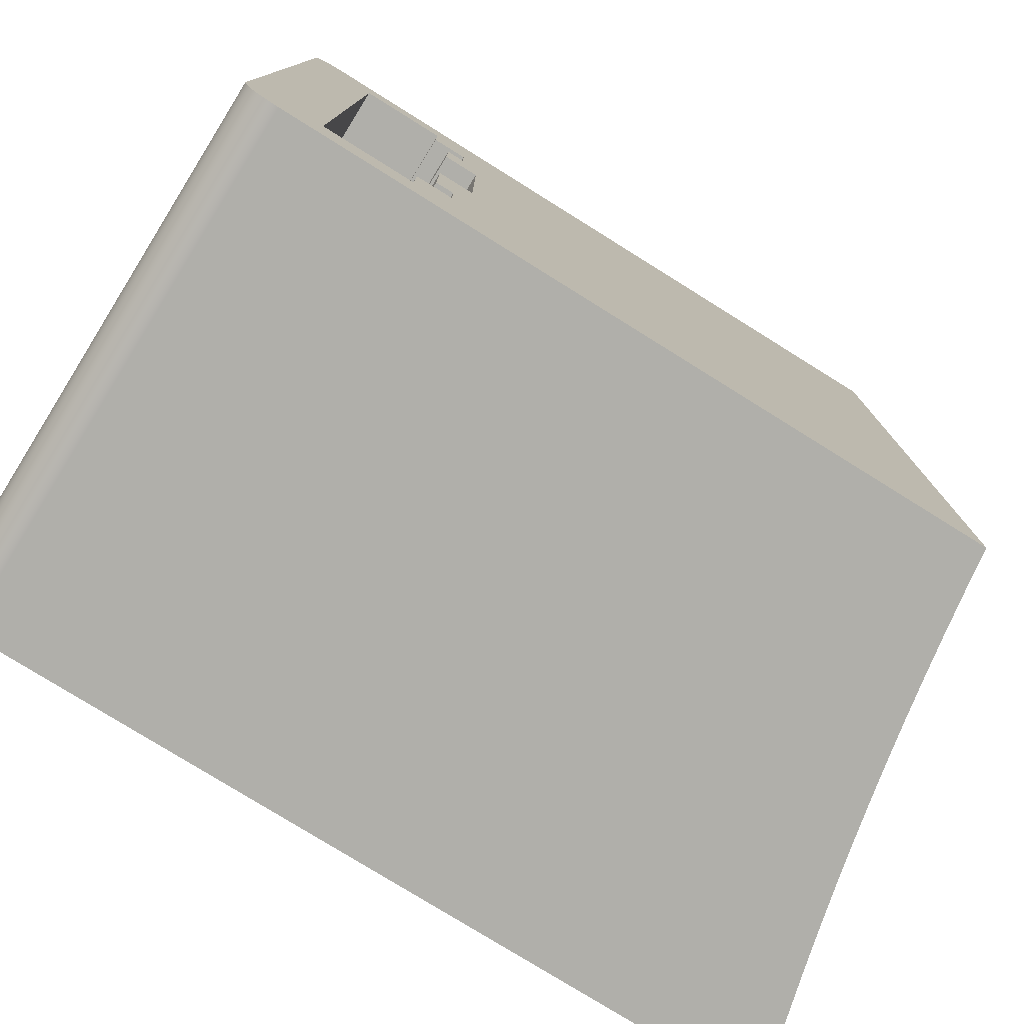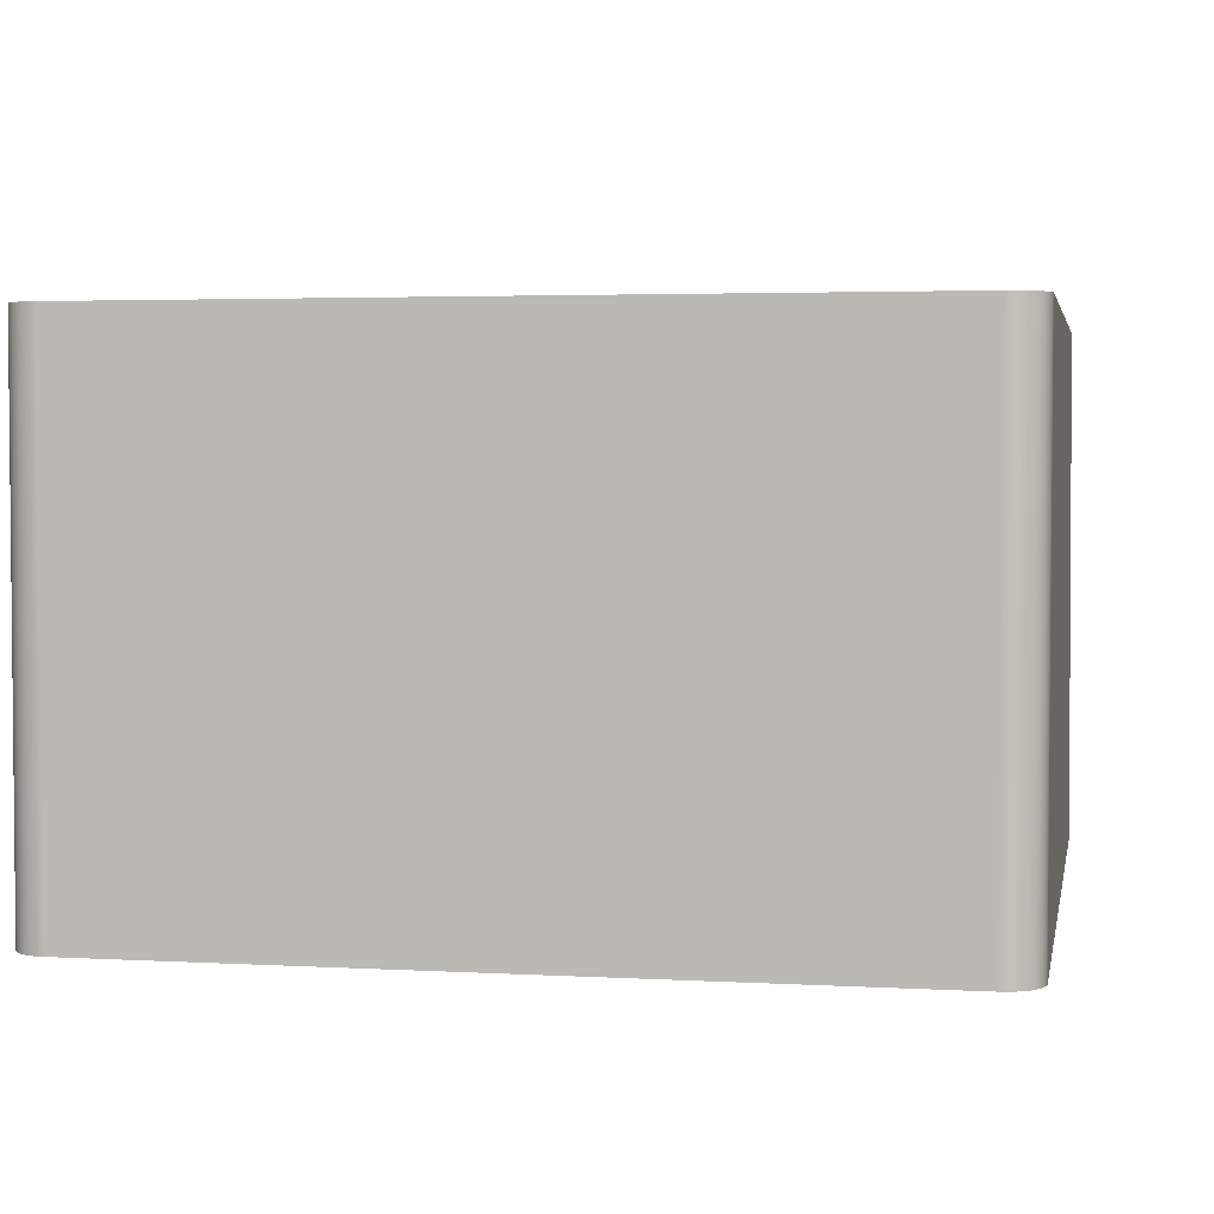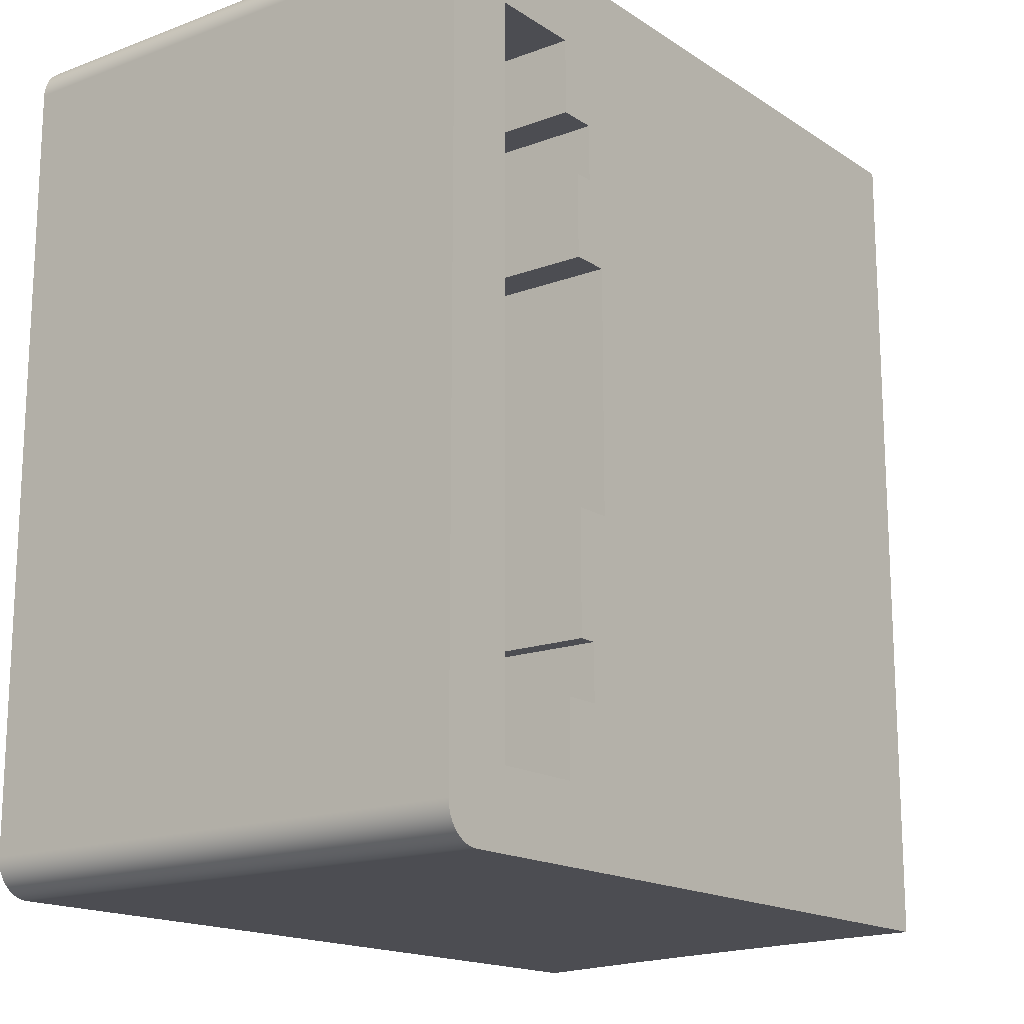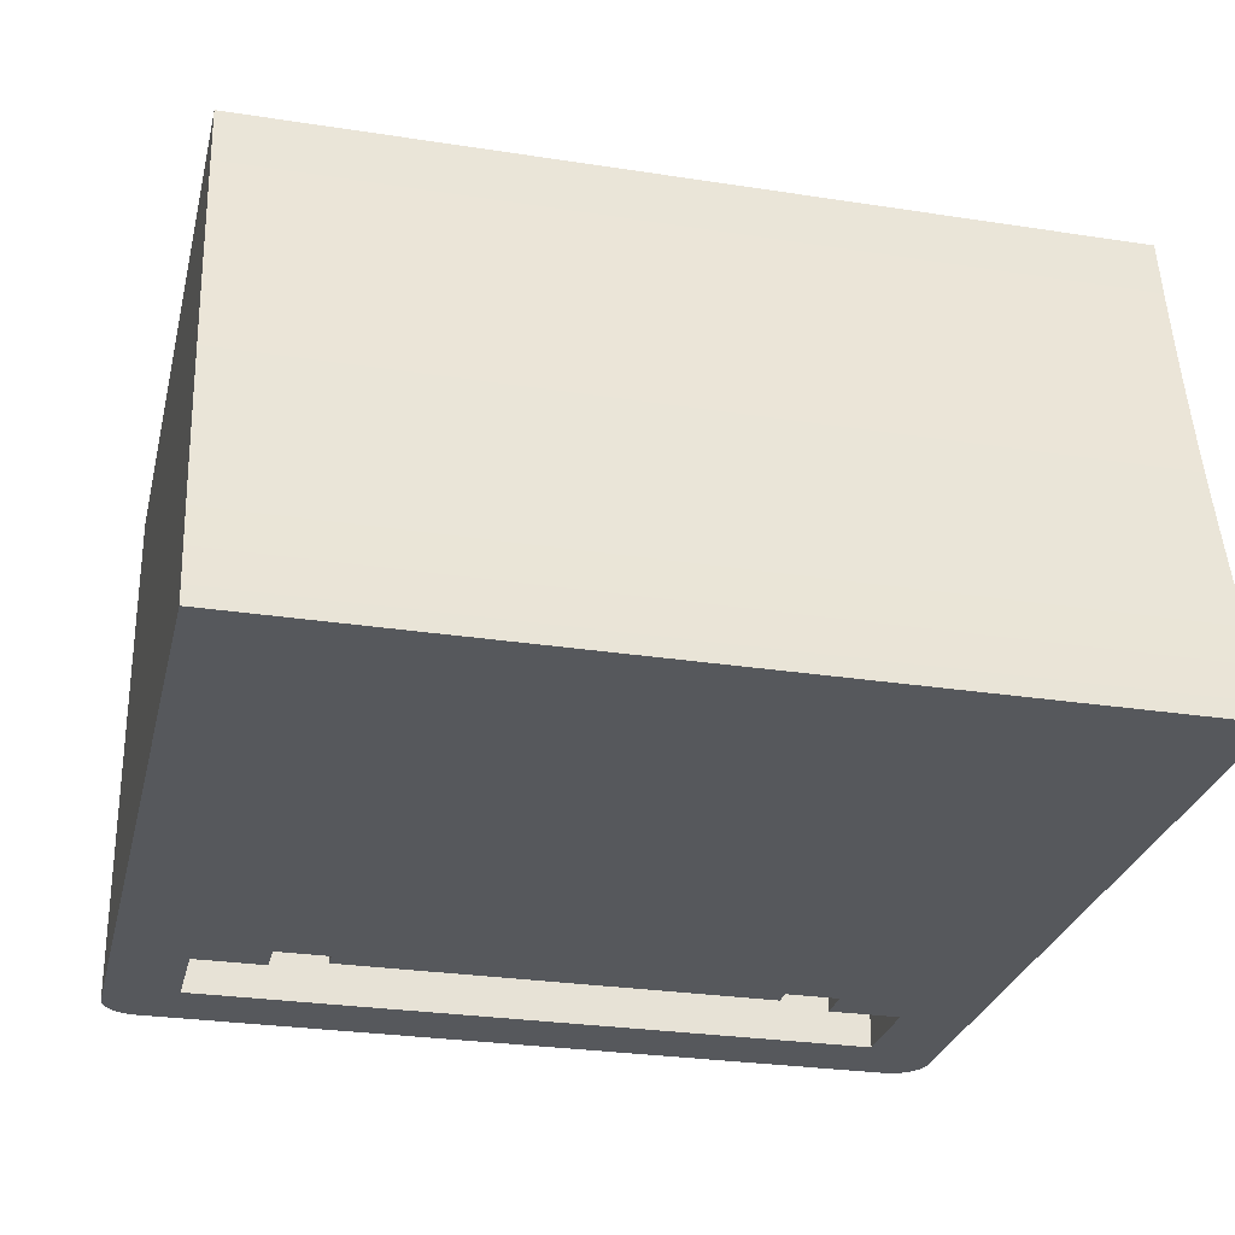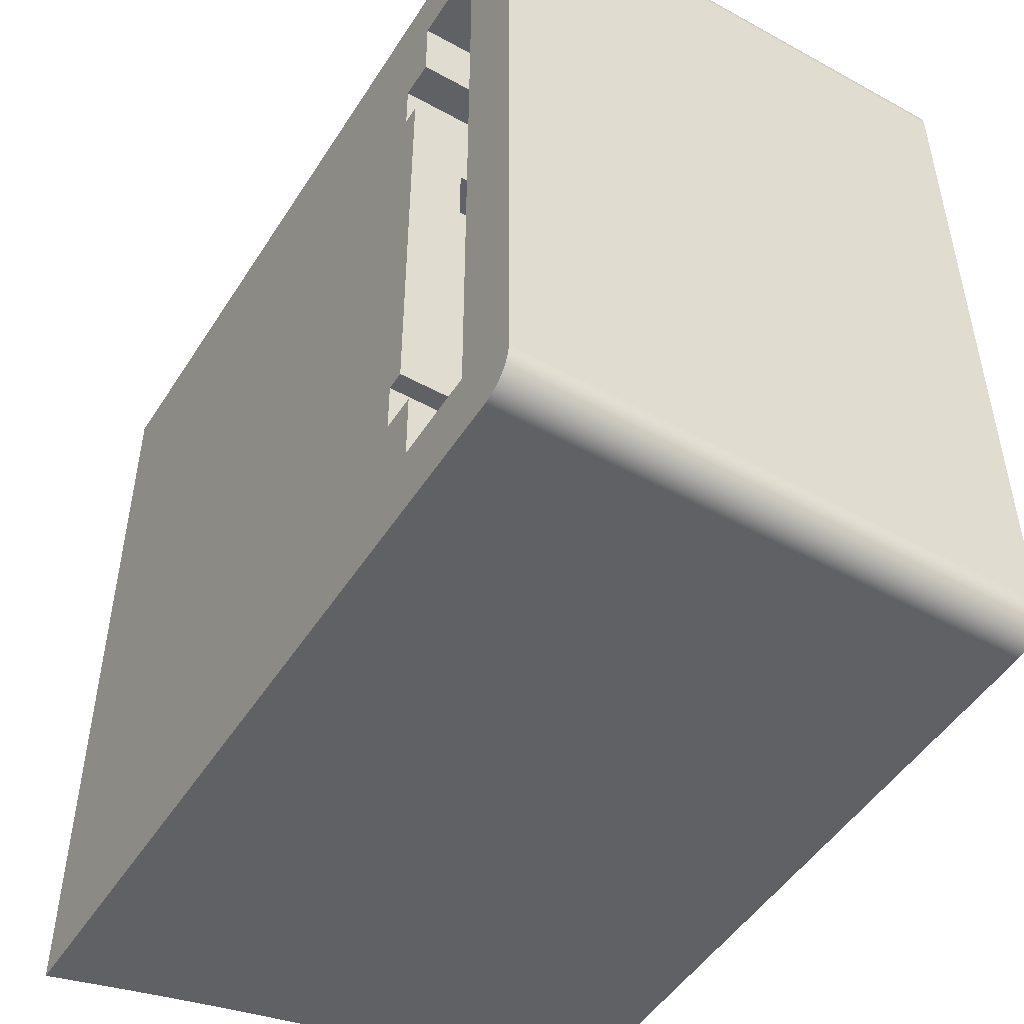
<metadata>
{"format":"obj","ext":"obj","renderer":"f3d","projection":"perspective","resolution":1024,"background":"white","views":[{"elev":-78.0,"azim":148.1,"up":"+Z"},{"elev":3.2,"azim":100.8,"up":"+Y"},{"elev":-16.4,"azim":127.4,"up":"+Z"},{"elev":-28.1,"azim":-103.2,"up":"+Y"},{"elev":-49.2,"azim":58.6,"up":"+Z"}]}
</metadata>
<code>
g Solid1
v -21.5 0 2
v -21.19 1.098 2
v -20.89 2.199 2
v -20.6 3.303 2
v -20.32 4.411 2
v -20.06 5.522 2
v -19.81 6.635 2
v -19.57 7.752 2
v -19.35 8.871 2
v -19.13 9.992 2
v -18.93 11.12 2
v -18.75 12.24 2
v -18.57 13.37 2
v -18.41 14.5 2
v -18.41 14.5 -21
v -18.57 13.37 -21
v -18.75 12.24 -21
v -18.93 11.12 -21
v -19.13 9.992 -21
v -19.35 8.871 -21
v -19.57 7.752 -21
v -19.81 6.635 -21
v -20.06 5.522 -21
v -20.32 4.411 -21
v -20.6 3.303 -21
v -20.89 2.199 -21
v -21.19 1.098 -21
v -21.5 0 -21
v 1 0 2
v 1 14.5 2
v 1 14.5 -21
v 1 0 -21
v -3 14.5 -12.25
v -4 14.5 -12.25
v -4 1.5 -12.25
v -3 1.5 -12.25
v -4 14.5 -5.75
v -4 1.5 -5.75
v -3 14.5 -5.75
v -3 1.5 -5.75
v 1.112 14.5 1.994
v 1.223 14.5 1.975
v 1.33 14.5 1.944
v 1.434 14.5 1.901
v 1.532 14.5 1.847
v 1.623 14.5 1.782
v 1.707 14.5 1.707
v 1.782 14.5 1.623
v 1.847 14.5 1.532
v 1.901 14.5 1.434
v 1.944 14.5 1.33
v 1.975 14.5 1.223
v 1.994 14.5 1.112
v 2 14.5 1
v 2 14.5 -20
v 1.994 14.5 -20.11
v 1.975 14.5 -20.22
v 1.944 14.5 -20.33
v 1.901 14.5 -20.43
v 1.847 14.5 -20.53
v 1.782 14.5 -20.62
v 1.707 14.5 -20.71
v 1.623 14.5 -20.78
v 1.532 14.5 -20.85
v 1.434 14.5 -20.9
v 1.33 14.5 -20.94
v 1.223 14.5 -20.97
v 1.112 14.5 -20.99
v -3 14.5 -15.5
v -3.5 14.5 -15.5
v -3.5 14.5 -17
v -2.5 14.5 -17
v -2.5 14.5 -19
v 0 14.5 -19
v 0 14.5 0
v -2.5 14.5 0
v -2.5 14.5 -2
v -3.5 14.5 -2
v -3.5 14.5 -3.5
v -3 14.5 -3.5
v -2.5 0 0
v -2.5 0 -2
v -3.5 0 -2
v -3.5 0 -3.5
v -3 0 -3.5
v -3 0 -15.5
v -3.5 0 -15.5
v -3.5 0 -17
v -2.5 0 -17
v -2.5 0 -19
v 0 0 -19
v 0 0 0
v 2 0 -20
v 1.994 0 -20.11
v 1.975 0 -20.22
v 1.944 0 -20.33
v 1.901 0 -20.43
v 1.847 0 -20.53
v 1.782 0 -20.62
v 1.707 0 -20.71
v 1.623 0 -20.78
v 1.532 0 -20.85
v 1.434 0 -20.9
v 1.33 0 -20.94
v 1.223 0 -20.97
v 1.112 0 -20.99
v 1.993 2.417 -20.12
v 1.993 4.833 -20.12
v 1.993 7.25 -20.12
v 1.993 9.667 -20.12
v 1.993 12.08 -20.12
v 1.972 2.417 -20.23
v 1.972 4.833 -20.23
v 1.972 7.25 -20.23
v 1.972 9.667 -20.23
v 1.972 12.08 -20.23
v 1.937 2.417 -20.35
v 1.937 4.833 -20.35
v 1.937 7.25 -20.35
v 1.937 9.667 -20.35
v 1.937 12.08 -20.35
v 1.89 2.417 -20.46
v 1.89 4.833 -20.46
v 1.89 7.25 -20.46
v 1.89 9.667 -20.46
v 1.89 12.08 -20.46
v 1.829 2.417 -20.56
v 1.829 4.833 -20.56
v 1.829 7.25 -20.56
v 1.829 9.667 -20.56
v 1.829 12.08 -20.56
v 1.758 2.417 -20.65
v 1.758 4.833 -20.65
v 1.758 7.25 -20.65
v 1.758 9.667 -20.65
v 1.758 12.08 -20.65
v 1.675 2.417 -20.74
v 1.675 4.833 -20.74
v 1.675 7.25 -20.74
v 1.675 9.667 -20.74
v 1.675 12.08 -20.74
v 1.583 2.417 -20.81
v 1.583 4.833 -20.81
v 1.583 7.25 -20.81
v 1.583 9.667 -20.81
v 1.583 12.08 -20.81
v 1.483 2.417 -20.88
v 1.483 4.833 -20.88
v 1.483 7.25 -20.88
v 1.483 9.667 -20.88
v 1.483 12.08 -20.88
v 1.376 2.417 -20.93
v 1.376 4.833 -20.93
v 1.376 7.25 -20.93
v 1.376 9.667 -20.93
v 1.376 12.08 -20.93
v 1.264 2.417 -20.96
v 1.264 4.833 -20.96
v 1.264 7.25 -20.96
v 1.264 9.667 -20.96
v 1.264 12.08 -20.96
v 1.148 2.417 -20.99
v 1.148 4.833 -20.99
v 1.148 7.25 -20.99
v 1.148 9.667 -20.99
v 1.148 12.08 -20.99
v 1.03 2.417 -21
v 1.03 4.833 -21
v 1.03 7.25 -21
v 1.03 9.667 -21
v 1.03 12.08 -21
v 2 0 1
v 1.112 0 1.994
v 1.223 0 1.975
v 1.33 0 1.944
v 1.434 0 1.901
v 1.532 0 1.847
v 1.623 0 1.782
v 1.707 0 1.707
v 1.782 0 1.623
v 1.847 0 1.532
v 1.901 0 1.434
v 1.944 0 1.33
v 1.975 0 1.223
v 1.994 0 1.112
v 1.118 2.417 1.993
v 1.118 4.833 1.993
v 1.118 7.25 1.993
v 1.118 9.667 1.993
v 1.118 12.08 1.993
v 1.235 2.417 1.972
v 1.235 4.833 1.972
v 1.235 7.25 1.972
v 1.235 9.667 1.972
v 1.235 12.08 1.972
v 1.348 2.417 1.937
v 1.348 4.833 1.937
v 1.348 7.25 1.937
v 1.348 9.667 1.937
v 1.348 12.08 1.937
v 1.457 2.417 1.89
v 1.457 4.833 1.89
v 1.457 7.25 1.89
v 1.457 9.667 1.89
v 1.457 12.08 1.89
v 1.559 2.417 1.829
v 1.559 4.833 1.829
v 1.559 7.25 1.829
v 1.559 9.667 1.829
v 1.559 12.08 1.829
v 1.653 2.417 1.758
v 1.653 4.833 1.758
v 1.653 7.25 1.758
v 1.653 9.667 1.758
v 1.653 12.08 1.758
v 1.738 2.417 1.675
v 1.738 4.833 1.675
v 1.738 7.25 1.675
v 1.738 9.667 1.675
v 1.738 12.08 1.675
v 1.812 2.417 1.583
v 1.812 4.833 1.583
v 1.812 7.25 1.583
v 1.812 9.667 1.583
v 1.812 12.08 1.583
v 1.876 2.417 1.483
v 1.876 4.833 1.483
v 1.876 7.25 1.483
v 1.876 9.667 1.483
v 1.876 12.08 1.483
v 1.927 2.417 1.376
v 1.927 4.833 1.376
v 1.927 7.25 1.376
v 1.927 9.667 1.376
v 1.927 12.08 1.376
v 1.965 2.417 1.264
v 1.965 4.833 1.264
v 1.965 7.25 1.264
v 1.965 9.667 1.264
v 1.965 12.08 1.264
v 1.989 2.417 1.148
v 1.989 4.833 1.148
v 1.989 7.25 1.148
v 1.989 9.667 1.148
v 1.989 12.08 1.148
v 2 2.417 1.03
v 2 4.833 1.03
v 2 7.25 1.03
v 2 9.667 1.03
v 2 12.08 1.03
f 28 1 27
f 27 1 2
f 27 2 3
f 27 3 26
f 26 3 4
f 26 4 25
f 25 4 5
f 25 5 24
f 24 5 6
f 24 6 23
f 23 6 7
f 23 7 22
f 22 7 8
f 22 8 21
f 21 8 9
f 21 9 20
f 20 9 10
f 20 10 19
f 19 10 11
f 19 11 18
f 18 11 12
f 18 12 17
f 17 12 13
f 17 13 16
f 16 13 15
f 15 13 14
f 14 13 30
f 30 13 12
f 30 12 11
f 11 10 30
f 30 10 9
f 30 9 29
f 29 9 8
f 29 8 7
f 7 6 29
f 29 6 5
f 29 5 4
f 4 3 29
f 29 3 2
f 29 2 1
f 28 27 32
f 32 27 26
f 32 26 25
f 25 24 32
f 32 24 23
f 32 23 22
f 22 21 32
f 32 21 20
f 32 20 31
f 31 20 19
f 31 19 18
f 18 17 31
f 31 17 16
f 31 16 15
f 33 34 36
f 36 34 35
f 34 37 35
f 35 37 38
f 37 39 38
f 38 39 40
f 40 36 38
f 38 36 35
f 14 34 15
f 15 34 70
f 15 70 71
f 30 76 14
f 14 76 78
f 14 78 79
f 41 54 30
f 30 54 75
f 30 75 76
f 41 42 54
f 54 42 43
f 54 43 44
f 44 45 54
f 54 45 46
f 54 46 47
f 47 48 54
f 54 48 49
f 54 49 50
f 50 51 54
f 54 51 52
f 54 52 53
f 54 55 75
f 75 55 74
f 74 55 31
f 74 31 73
f 73 31 15
f 73 15 71
f 56 57 55
f 55 57 58
f 55 58 59
f 59 60 55
f 55 60 61
f 55 61 62
f 62 63 55
f 55 63 64
f 55 64 65
f 65 66 55
f 55 66 67
f 55 67 68
f 68 31 55
f 80 39 79
f 79 39 37
f 79 37 14
f 14 37 34
f 34 33 70
f 70 33 69
f 71 72 73
f 76 77 78
f 81 82 76
f 76 82 77
f 82 83 77
f 77 83 78
f 83 84 78
f 78 84 79
f 85 80 84
f 84 80 79
f 39 80 40
f 40 80 85
f 40 85 36
f 36 85 86
f 36 86 69
f 69 33 36
f 87 70 86
f 86 70 69
f 87 88 70
f 70 88 71
f 88 89 71
f 71 89 72
f 89 90 72
f 72 90 73
f 90 91 73
f 73 91 74
f 91 92 74
f 74 92 75
f 92 81 75
f 75 81 76
f 94 107 93
f 93 107 108
f 93 108 109
f 109 108 114
f 109 114 115
f 115 114 120
f 115 120 121
f 121 120 126
f 121 126 59
f 59 126 60
f 60 126 131
f 60 131 61
f 61 131 136
f 61 136 62
f 62 136 141
f 62 141 63
f 63 141 146
f 63 146 64
f 64 146 151
f 64 151 65
f 65 151 156
f 65 156 66
f 66 156 161
f 66 161 67
f 67 161 166
f 67 166 68
f 68 166 171
f 68 171 31
f 31 171 170
f 31 170 169
f 169 170 164
f 169 164 163
f 163 164 158
f 163 158 157
f 157 158 152
f 157 152 104
f 104 152 103
f 103 152 147
f 103 147 102
f 102 147 142
f 102 142 101
f 101 142 137
f 101 137 100
f 100 137 132
f 100 132 99
f 99 132 127
f 99 127 98
f 98 127 122
f 98 122 97
f 97 122 117
f 97 117 96
f 96 117 112
f 96 112 95
f 95 112 107
f 95 107 94
f 104 105 157
f 157 105 162
f 157 162 163
f 163 162 168
f 163 168 169
f 169 168 32
f 169 32 31
f 105 106 162
f 162 106 167
f 162 167 168
f 168 167 32
f 106 32 167
f 59 58 121
f 121 58 116
f 121 116 115
f 115 116 110
f 115 110 109
f 109 110 93
f 58 57 116
f 116 57 111
f 116 111 110
f 110 111 93
f 57 56 111
f 111 56 93
f 56 55 93
f 108 107 113
f 113 107 112
f 113 112 118
f 118 112 117
f 118 117 123
f 123 117 122
f 123 122 128
f 128 122 127
f 128 127 133
f 133 127 132
f 133 132 138
f 138 132 137
f 138 137 143
f 143 137 142
f 143 142 148
f 148 142 147
f 148 147 153
f 153 147 152
f 153 152 158
f 108 113 114
f 114 113 119
f 114 119 120
f 120 119 125
f 120 125 126
f 126 125 131
f 119 113 118
f 119 118 124
f 124 118 123
f 124 123 129
f 129 123 128
f 129 128 134
f 134 128 133
f 134 133 139
f 139 133 138
f 139 138 144
f 144 138 143
f 144 143 149
f 149 143 148
f 149 148 154
f 154 148 153
f 154 153 159
f 159 153 158
f 159 158 164
f 119 124 125
f 125 124 130
f 125 130 131
f 131 130 136
f 130 124 129
f 130 129 135
f 135 129 134
f 135 134 140
f 140 134 139
f 140 139 145
f 145 139 144
f 145 144 150
f 150 144 149
f 150 149 155
f 155 149 154
f 155 154 160
f 160 154 159
f 160 159 165
f 165 159 164
f 165 164 170
f 141 136 135
f 135 136 130
f 141 135 140
f 146 141 140
f 146 140 145
f 151 146 145
f 151 145 150
f 156 151 150
f 156 150 155
f 161 156 155
f 161 155 160
f 166 161 160
f 166 160 165
f 171 166 165
f 171 165 170
f 172 93 54
f 54 93 55
f 173 186 29
f 29 186 187
f 29 187 188
f 188 187 193
f 188 193 194
f 194 193 199
f 194 199 200
f 200 199 205
f 200 205 44
f 44 205 45
f 45 205 210
f 45 210 46
f 46 210 215
f 46 215 47
f 47 215 220
f 47 220 48
f 48 220 225
f 48 225 49
f 49 225 230
f 49 230 50
f 50 230 235
f 50 235 51
f 51 235 240
f 51 240 52
f 52 240 245
f 52 245 53
f 53 245 250
f 53 250 54
f 54 250 249
f 54 249 248
f 248 249 243
f 248 243 242
f 242 243 237
f 242 237 236
f 236 237 231
f 236 231 183
f 183 231 182
f 182 231 226
f 182 226 181
f 181 226 221
f 181 221 180
f 180 221 216
f 180 216 179
f 179 216 211
f 179 211 178
f 178 211 206
f 178 206 177
f 177 206 201
f 177 201 176
f 176 201 196
f 176 196 175
f 175 196 191
f 175 191 174
f 174 191 186
f 174 186 173
f 183 184 236
f 236 184 241
f 236 241 242
f 242 241 247
f 242 247 248
f 248 247 172
f 248 172 54
f 184 185 241
f 241 185 246
f 241 246 247
f 247 246 172
f 185 172 246
f 44 43 200
f 200 43 195
f 200 195 194
f 194 195 189
f 194 189 188
f 188 189 29
f 43 42 195
f 195 42 190
f 195 190 189
f 189 190 29
f 42 41 190
f 190 41 29
f 41 30 29
f 187 186 192
f 192 186 191
f 192 191 197
f 197 191 196
f 197 196 202
f 202 196 201
f 202 201 207
f 207 201 206
f 207 206 212
f 212 206 211
f 212 211 217
f 217 211 216
f 217 216 222
f 222 216 221
f 222 221 227
f 227 221 226
f 227 226 232
f 232 226 231
f 232 231 237
f 187 192 193
f 193 192 198
f 193 198 199
f 199 198 204
f 199 204 205
f 205 204 210
f 198 192 197
f 198 197 203
f 203 197 202
f 203 202 208
f 208 202 207
f 208 207 213
f 213 207 212
f 213 212 218
f 218 212 217
f 218 217 223
f 223 217 222
f 223 222 228
f 228 222 227
f 228 227 233
f 233 227 232
f 233 232 238
f 238 232 237
f 238 237 243
f 198 203 204
f 204 203 209
f 204 209 210
f 210 209 215
f 209 203 208
f 209 208 214
f 214 208 213
f 214 213 219
f 219 213 218
f 219 218 224
f 224 218 223
f 224 223 229
f 229 223 228
f 229 228 234
f 234 228 233
f 234 233 239
f 239 233 238
f 239 238 244
f 244 238 243
f 244 243 249
f 220 215 214
f 214 215 209
f 220 214 219
f 225 220 219
f 225 219 224
f 230 225 224
f 230 224 229
f 235 230 229
f 235 229 234
f 240 235 234
f 240 234 239
f 245 240 239
f 245 239 244
f 250 245 244
f 250 244 249
f 82 81 83
f 83 81 1
f 83 1 84
f 84 1 28
f 84 28 87
f 87 28 88
f 88 28 90
f 88 90 89
f 81 92 1
f 1 92 29
f 29 92 91
f 29 91 32
f 32 91 90
f 32 90 28
f 86 85 87
f 87 85 84
f 29 32 173
f 173 32 106
f 173 106 172
f 172 106 93
f 93 106 94
f 94 106 95
f 95 106 96
f 96 106 97
f 97 106 98
f 98 106 99
f 99 106 100
f 100 106 101
f 101 106 102
f 102 106 103
f 103 106 104
f 104 106 105
f 172 185 173
f 173 185 184
f 173 184 183
f 183 182 173
f 173 182 181
f 173 181 180
f 180 179 173
f 173 179 178
f 173 178 177
f 173 177 174
f 174 177 176
f 174 176 175

</code>
